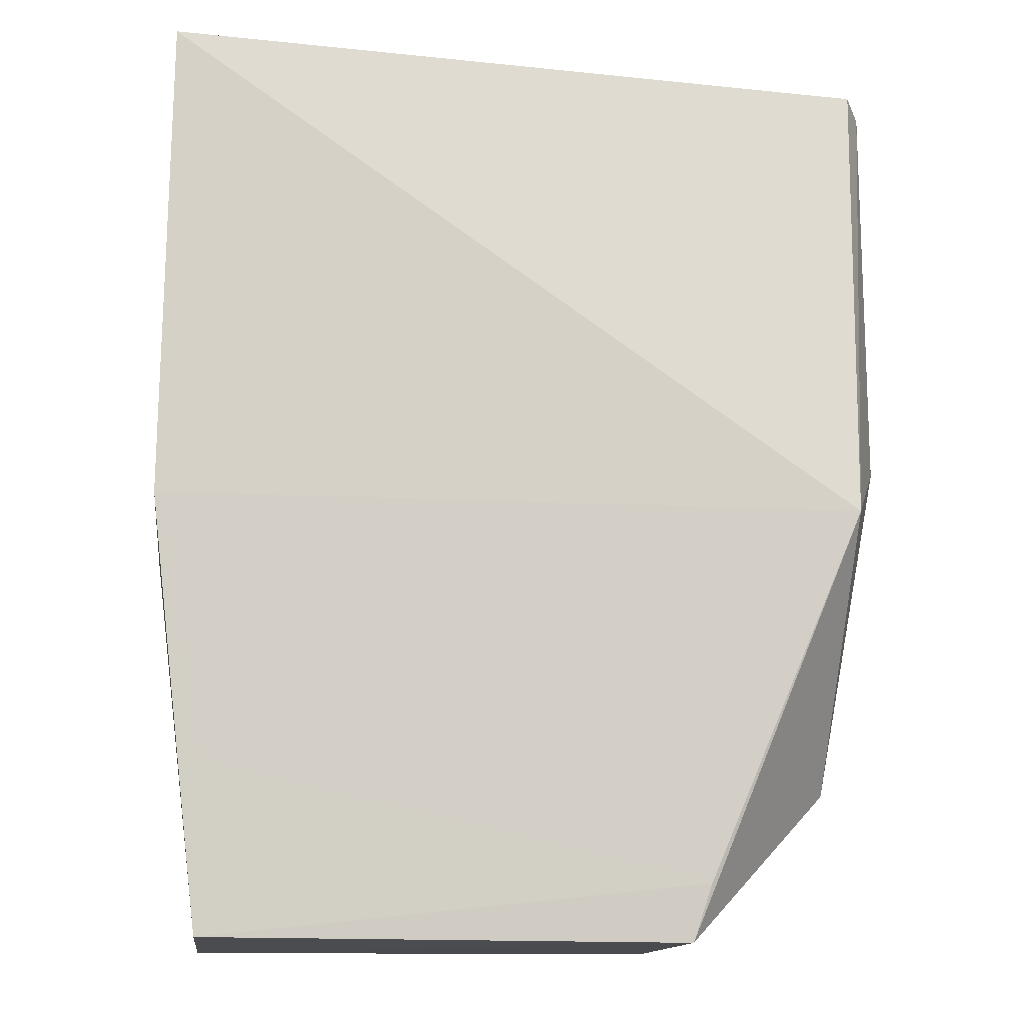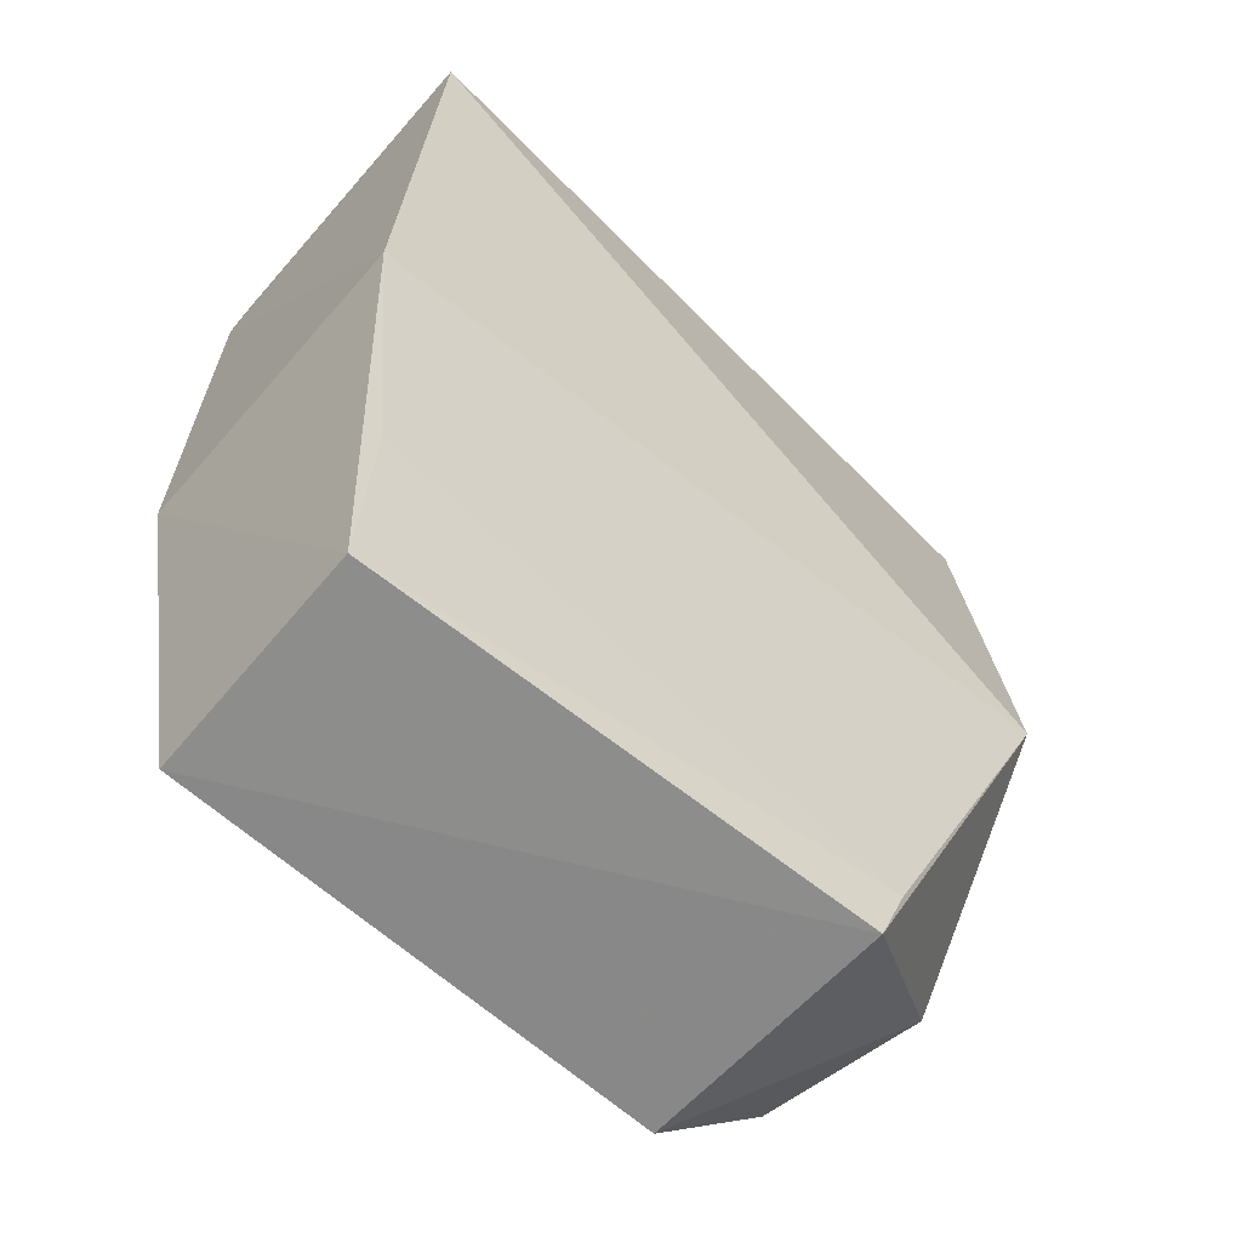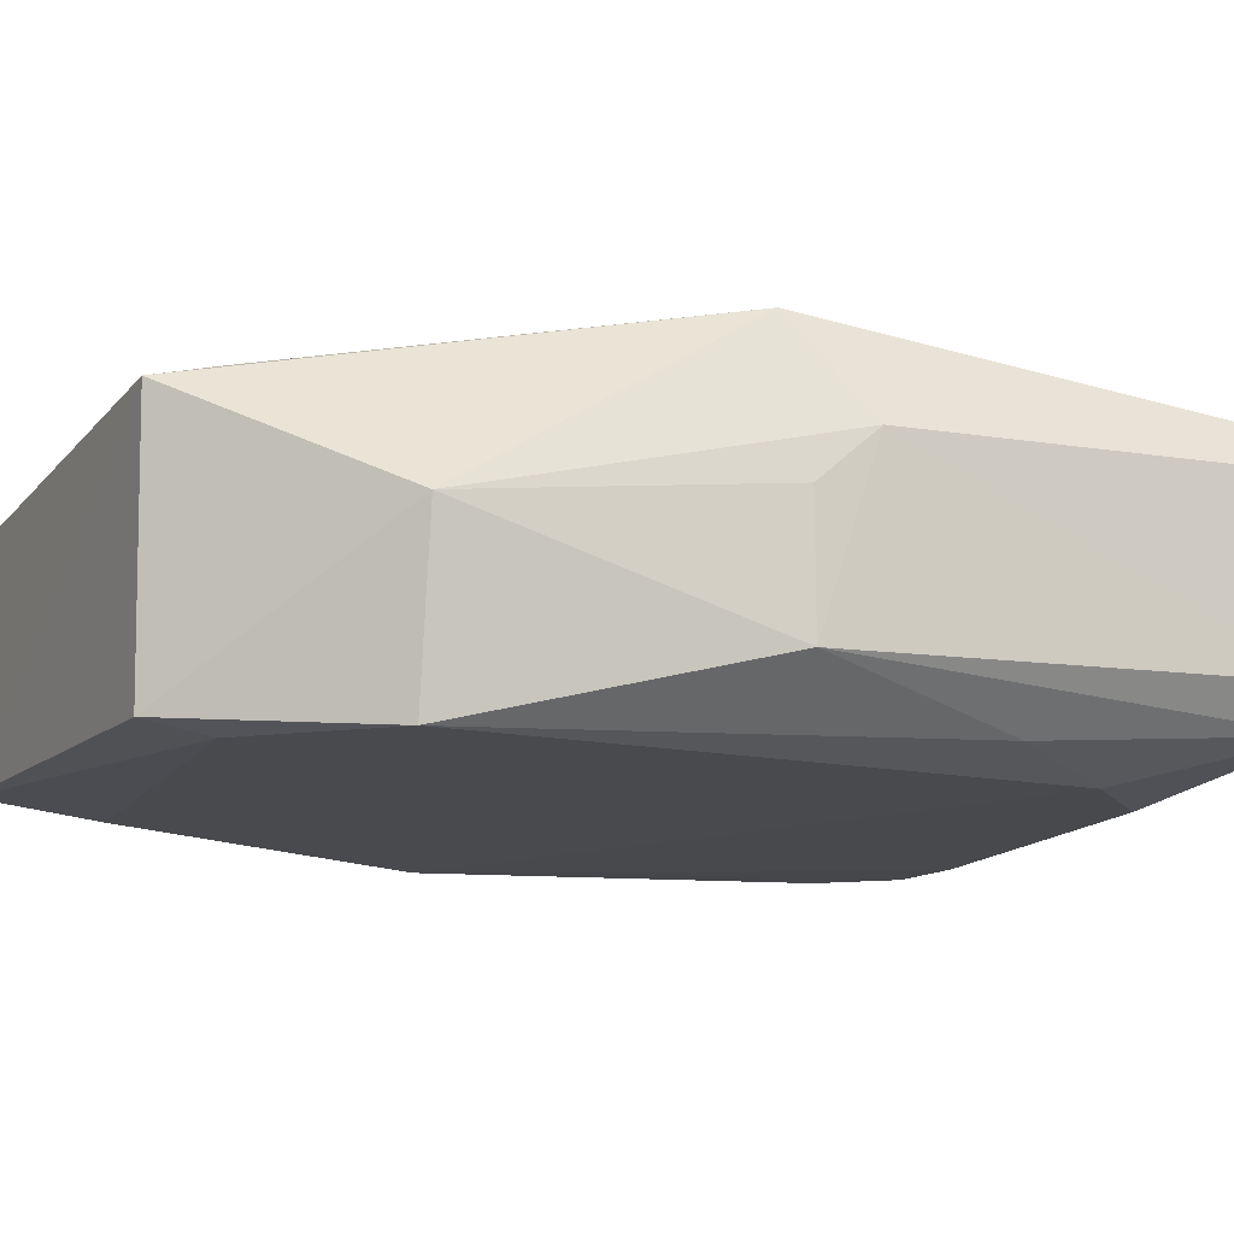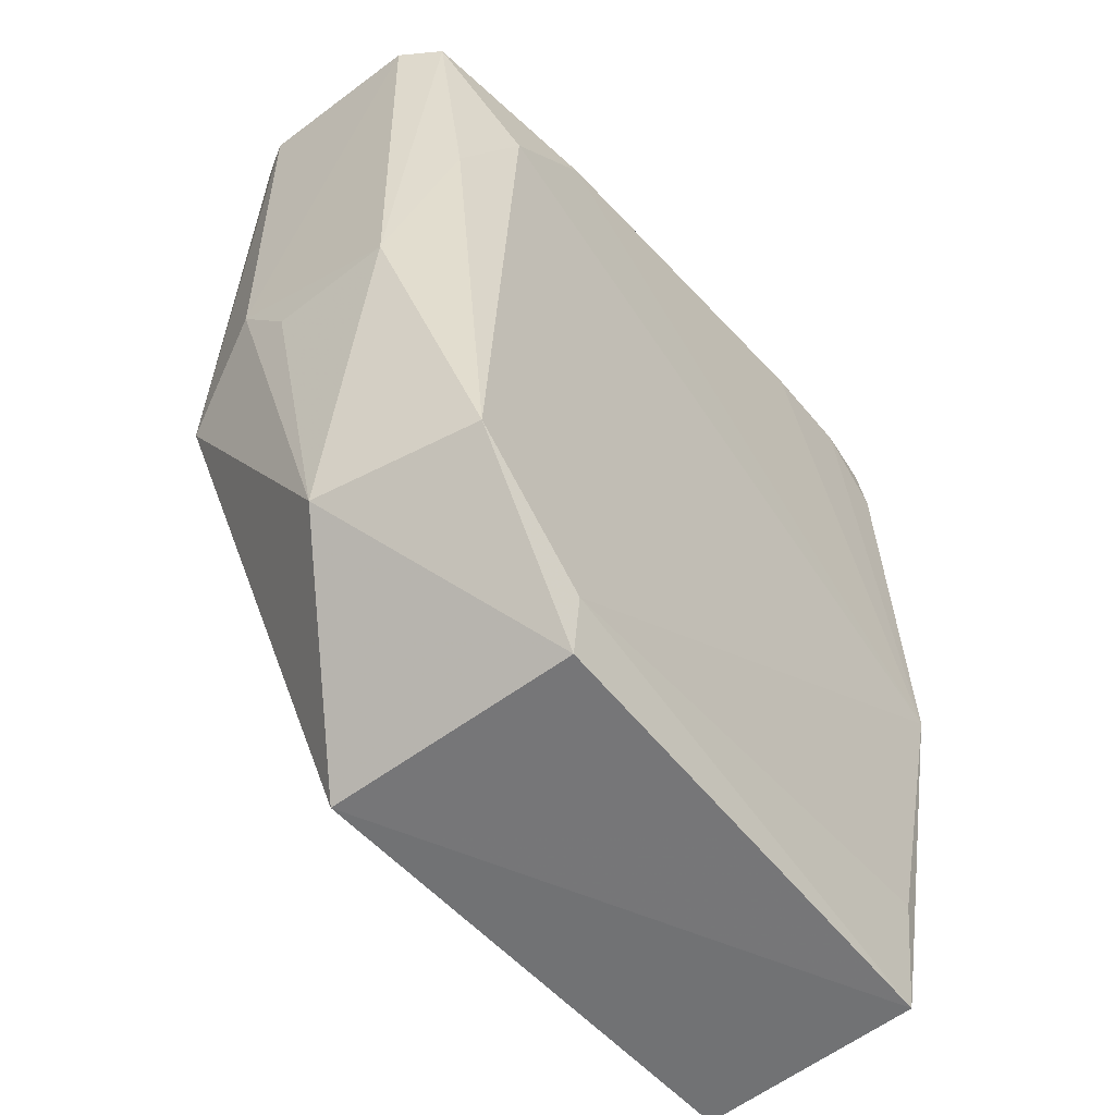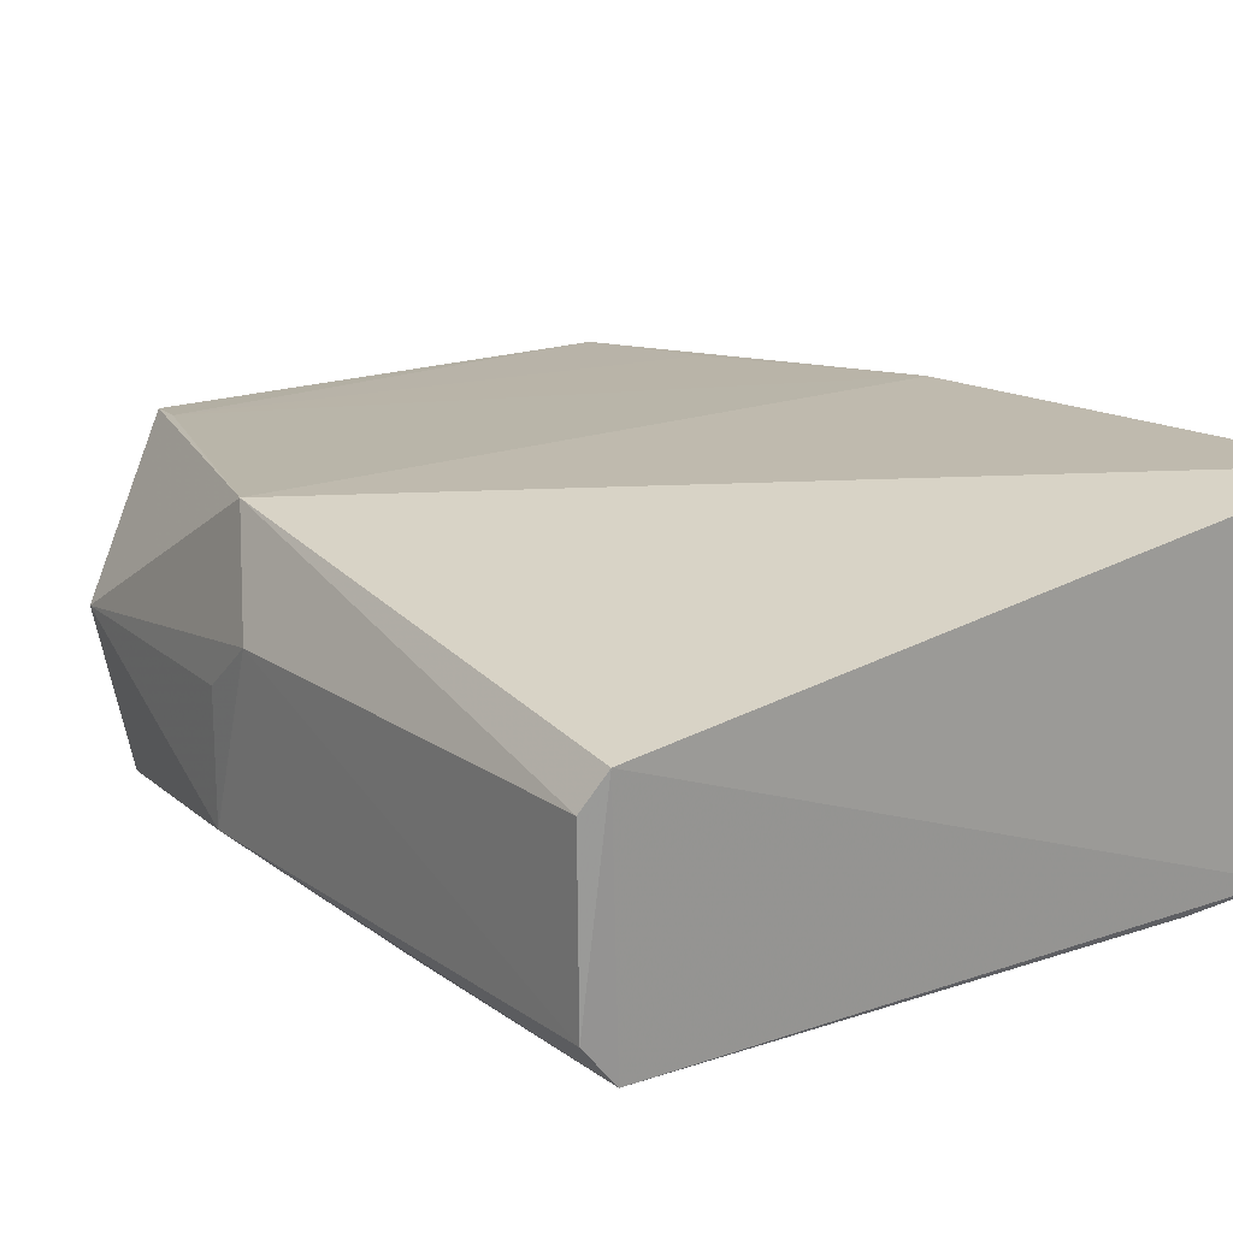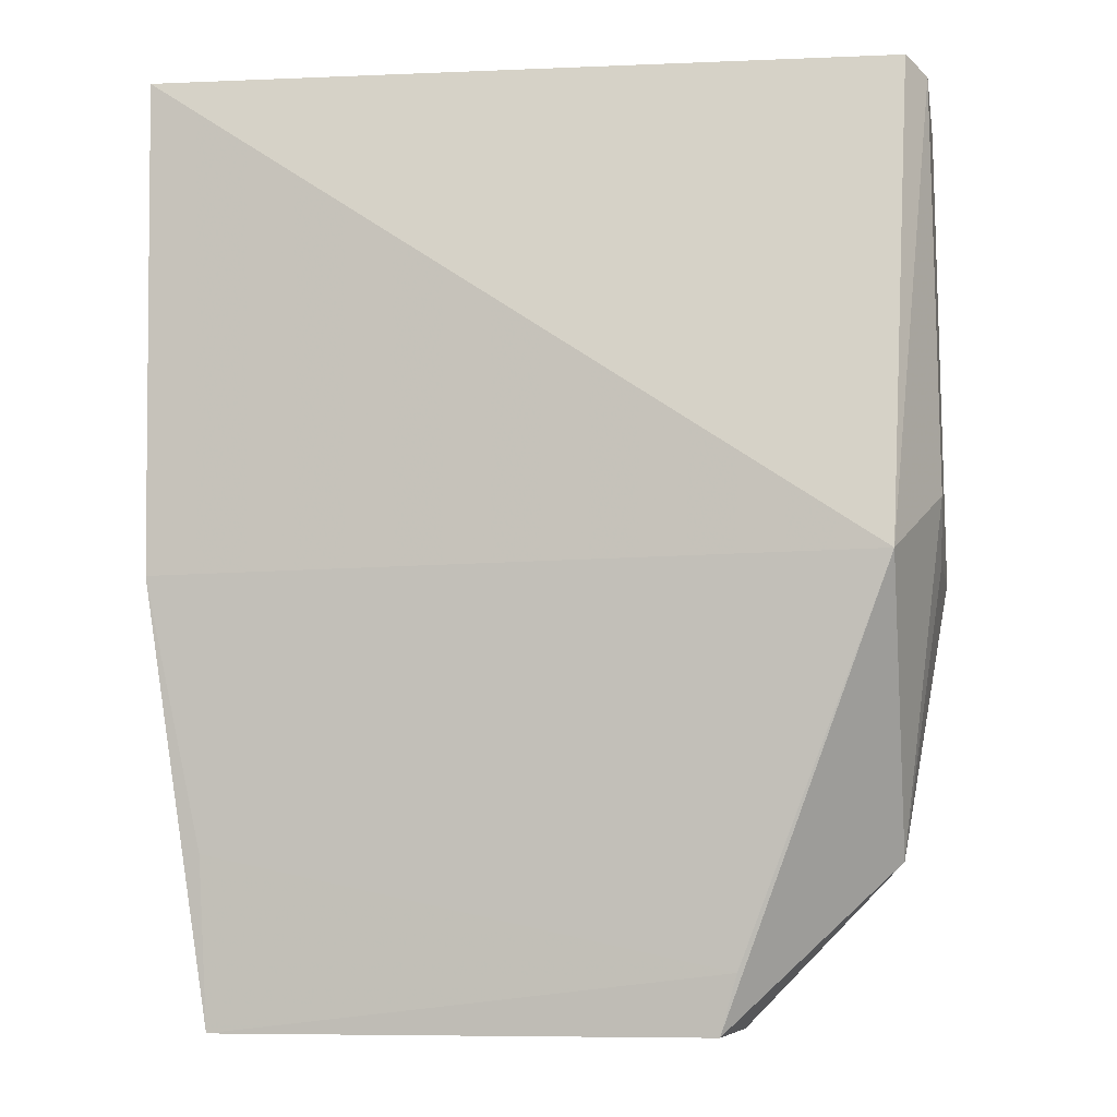
<metadata>
{"format":"obj","ext":"obj","renderer":"f3d","projection":"perspective","resolution":1024,"background":"white","views":[{"elev":-14.9,"azim":-7.9,"up":"+Y"},{"elev":-64.1,"azim":-41.2,"up":"+Y"},{"elev":-12.2,"azim":64.3,"up":"+Z"},{"elev":-55.9,"azim":128.8,"up":"+Y"},{"elev":20.8,"azim":142.1,"up":"+Z"},{"elev":-10.1,"azim":10.8,"up":"+Y"}]}
</metadata>
<code>
v 0.04093 0.1181 0.02542
v 0.03886 0.05589 0.01559
v 0.04009 0.1177 0.005771
v -0.01928 0.1184 0.002984
v -0.01975 0.07842 0.02702
v 0.0254 0.04787 0.002715
v -0.01444 0.1189 0.002482
v 0.0425 0.07884 0.00779
v 0.03935 0.07824 0.02952
v -0.01939 0.1183 0.0302
v -0.01488 0.04265 0.00434
v 0.03328 0.1051 0.002429
v 0.04237 0.1172 0.008831
v 0.03624 0.05627 0.002388
v -0.01527 0.04272 0.02269
v 0.04272 0.08357 0.02188
v -0.01978 0.1137 0.002506
v 0.02534 0.1134 0.002477
v 0.02488 0.04293 0.003686
v -0.01965 0.07819 0.00144
v 0.0386 0.09579 0.004066
v 0.02678 0.04731 0.02519
v 0.04252 0.1172 0.02274
v 0.04241 0.07884 0.01779
v -0.005968 0.1184 0.002353
v 0.02531 0.04254 0.02432
v -0.01473 0.05247 0.003119
v -0.01558 0.05657 0.02448
f 7 1 3
f 10 7 4
f 10 1 7
f 10 9 1
f 10 5 9
f 13 8 3
f 13 3 1
f 14 8 2
f 16 8 13
f 16 9 2
f 17 10 4
f 17 5 10
f 17 4 7
f 18 3 12
f 19 14 2
f 19 6 14
f 19 11 6
f 20 12 14
f 20 18 12
f 20 17 7
f 20 14 6
f 20 5 17
f 20 15 5
f 20 11 15
f 21 14 12
f 21 12 3
f 21 3 8
f 21 8 14
f 22 9 5
f 23 1 9
f 23 9 16
f 23 16 13
f 23 13 1
f 24 16 2
f 24 2 8
f 24 8 16
f 25 7 3
f 25 3 18
f 25 20 7
f 25 18 20
f 26 15 11
f 26 11 19
f 26 22 15
f 26 19 2
f 26 2 9
f 26 9 22
f 27 20 6
f 27 6 11
f 27 11 20
f 28 22 5
f 28 5 15
f 28 15 22

</code>
